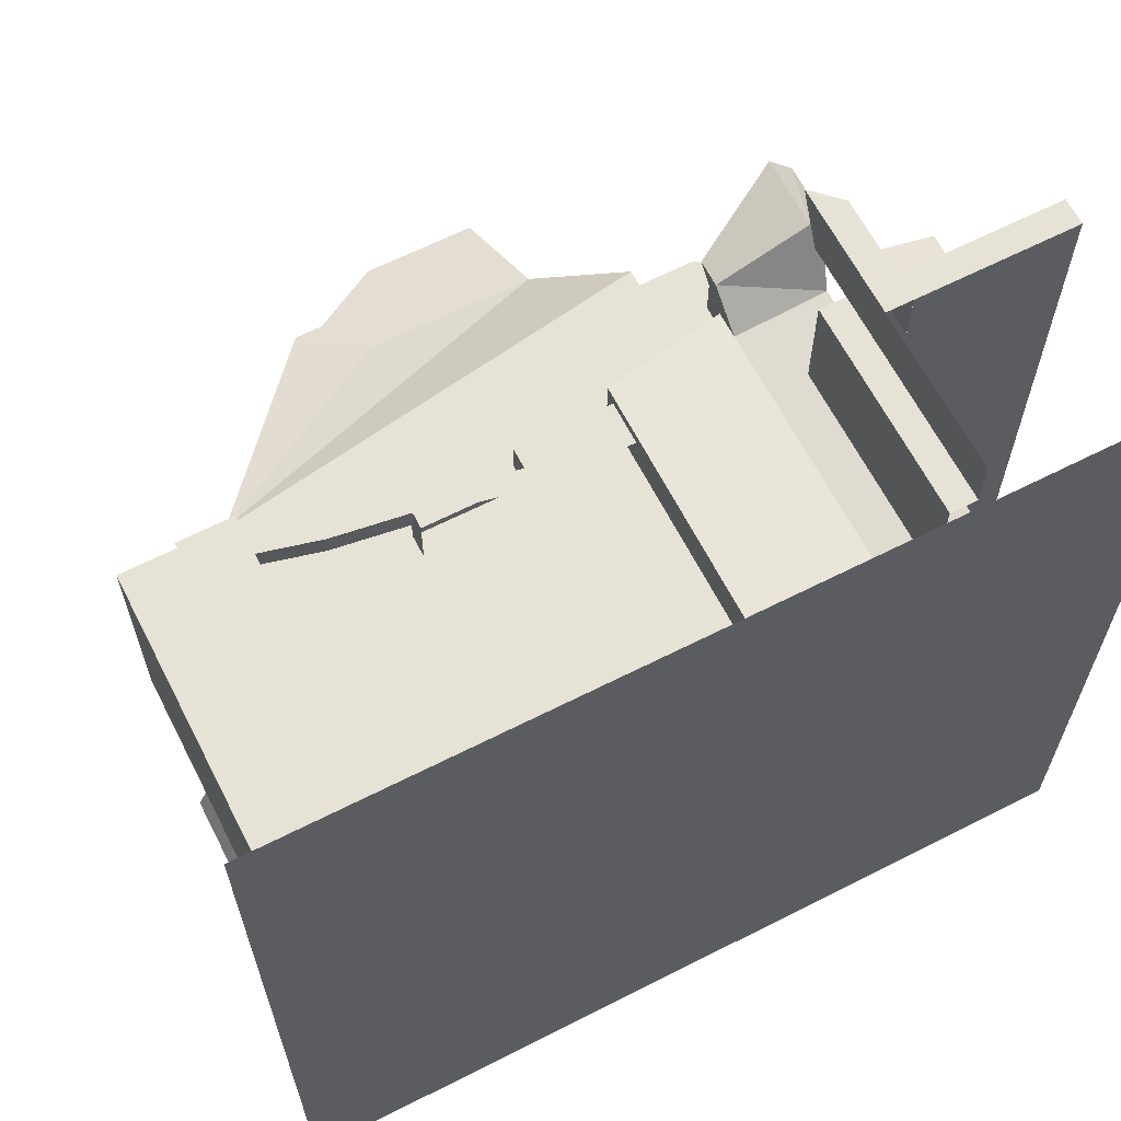
<metadata>
{"format":"obj","ext":"obj","renderer":"f3d","projection":"perspective","resolution":1024,"background":"white","views":[{"elev":64.0,"azim":-27.1,"up":"+Z"}]}
</metadata>
<code>
v 9214 1228 4708
v 8394 1228 3890
v 9214 1228 3890
v 8394 410 3890
v 9214 410 3890
v 9214 -24 3684
v 9214 1434 3684
v 9214 1434 4914
v 8394 410 4708
v 9214 410 4708
v 9214 204 4298
v 8694 180 3684
v 8694 1434 3684
v 8460 1434 4914
v 9214 188 4914
v 8460 682 4914
v 8394 1228 4708
v 9214 128 7166
v 7166 1638 6142
v 7166 1024 6142
v 8694 -1022 1022
v 4606 4404 1530
v 4606 3380 1530
v 4606 2192 -516
v 4606 4404 -516
v 2558 4404 3578
v 3582 4198 -1130
v 2558 4404 -516
v 5118 1638 506
v 4606 2192 506
v 5118 1638 -2048
v 2748 4198 -516
v -1024 -612 -2048
v -614 -612 -2048
v 5118 1024 -2048
v 5118 1024 -3072
v 2994 -408 -2662
v 3070 -1022 -2052
v 2994 -1022 -2662
v 3070 -1022 -2048
v -614 -1226 -2048
v 9214 -1022 -2048
v 9214 -1022 -8192
v 7166 1024 -2048
v 5118 -408 -4096
v 9214 -3070 -8192
v 2046 -1022 -1.024e+04
v 7166 2458 1022
v 2558 -1022 -6144
v 5118 1638 6142
v 5630 2458 1022
v 1.126e+04 -612 1022
v 1.024e+04 204 4298
v 1.024e+04 -1022 1022
v 8190 -1.331e+04 9214
v 6756 -818 9214
v 1.024e+04 0 9214
v 1.026e+04 570 1.146e+04
v 7166 1024 9214
v 7166 2032 3684
v 5118 1024 6142
v 5630 3380 2554
v 5630 1024 506
v 5630 3380 506
v 4586 2212 2554
v 3582 3380 2554
v 2558 4404 6650
v -1.126e+04 -1022 9214
v 2046 8192 5110
v -3584 4404 6650
v 9214 -3070 -1.434e+04
v 1.024e+04 -1842 -8192
v -1.147e+04 -4094 1022
v -1.249e+04 -4094 -204
v -1.126e+04 -4094 1022
v -1.126e+04 -5528 -204
v -1.249e+04 -4094 2660
v -1.147e+04 -4094 2660
v -1.208e+04 -4914 2660
v -1.126e+04 -6962 1636
v -1.126e+04 -4094 2660
v -4608 4198 -1130
v -6144 1638 -2048
v -3774 4198 -630
v -4608 4198 -516
v -3774 4198 -516
v -4608 4404 -516
v -1.126e+04 -3274 9214
v -1.126e+04 -3070 9214
v -1.126e+04 -3070 1.331e+04
v -1.126e+04 -1.331e+04 9214
v -5120 -1226 -7578
v -3276 -1226 -7578
v -3276 -1022 -7578
v -3482 -1022 -7372
v -5120 -1022 -7372
v -1638 -1226 -6554
v -1638 -1022 -4710
v -1844 -1226 -6348
v -1946 -1226 -4608
v -1844 -1432 -6348
v -1024 -1226 -2048
v -1024 -1022 -2048
v -1.126e+04 -3070 1.126e+04
v -8806 -3684 1.126e+04
v -8806 -3890 1.044e+04
v -8806 -3684 1.044e+04
v -5940 -4094 1.044e+04
v -614 -1022 -2048
v -1946 -1022 -4608
v -1638 -1432 -6554
v -1024 -1022 -1638
v -1024 -612 -1638
v -614 -1022 -1638
v 1.331e+04 -4094 1.331e+04
v 1.024e+04 -3890 1.433e+04
v 1.323e+04 -4094 1.326e+04
v 1.024e+04 -7166 1.433e+04
v 1.024e+04 -4094 1.433e+04
v -1.331e+04 -5664 -1.536e+04
v 1.323e+04 -4094 1.229e+04
v 1.331e+04 -3890 1.229e+04
v 1.323e+04 -3930 1.326e+04
v 1.63e+04 -5938 -1.229e+04
v 1.536e+04 -5938 -1.229e+04
v 1.638e+04 -5938 -1.229e+04
v 1.638e+04 -7166 -1.638e+04
v 1.536e+04 -7166 -1.229e+04
v 8190 -5118 9214
v 8190 -5118 1.433e+04
v -1024 -1022 -1228
v -614 -612 -1638
v 1.024e+04 -5528 -1.27e+04
v 1.024e+04 -5426 -1.28e+04
v 1.024e+04 -1022 -8192
v 1.433e+04 -5938 -1.024e+04
v 9214 -5528 -1.27e+04
v 9214 -5426 -1.28e+04
v 9214 -5426 -1.3e+04
v 9214 -5528 -1.311e+04
v 1.024e+04 -1022 -1.638e+04
v 9214 -5938 -1.311e+04
v 1.024e+04 -7166 -1.024e+04
v 1.023e+04 -5938 -1.024e+04
v 1.024e+04 -5938 -1.638e+04
v 9214 -6142 -1.638e+04
v 9214 -7166 -1.638e+04
v 1.026e+04 -7166 1.044e+04
v -1.331e+04 -3070 9214
v -1.536e+04 -3070 1.331e+04
v -1.536e+04 -1.331e+04 9214
v -1.331e+04 -5118 -1434
v -1.413e+04 -5118 -614
v -1.495e+04 -1.331e+04 -614
v -1.413e+04 -1.331e+04 -204
v -1.331e+04 -1.331e+04 -1434
v 6756 -818 1.065e+04
v 6756 -202 1.126e+04
v 1.123e+04 1598 1.141e+04
v 1.026e+04 -1226 1.249e+04
v 1.026e+04 1594 1.249e+04
v 1.126e+04 -408 1.126e+04
v 1.126e+04 410 9214
v 6756 -1226 1.126e+04
v -1.331e+04 -3070 5528
v -1.331e+04 -1.331e+04 9214
v -1.331e+04 -3070 5118
v -1.536e+04 -3070 5118
v 1842 -2866 1.085e+04
v 6756 -1636 1.003e+04
v 6756 -2660 1.003e+04
v 1842 -1.331e+04 1.085e+04
v 6756 -1.331e+04 1.003e+04
v 6804 -1.331e+04 1.004e+04
v -1.434e+04 -1.331e+04 -7168
v -1.434e+04 -5118 -1.126e+04
v -1.27e+04 -5664 -1.331e+04
v -1.352e+04 -5664 -1.372e+04
v -1.311e+04 -5664 -1.372e+04
v -1.434e+04 -5664 -1.331e+04
v -1.27e+04 -5664 -1.434e+04
v -1.372e+04 -5664 -1.434e+04
v -1.434e+04 -3890 -1.638e+04
v -1.434e+04 -1.331e+04 -1.638e+04
v -1.434e+04 -5524 -1.355e+04
v -3892 -4094 1.126e+04
v -1844 -4914 1.044e+04
v -5940 -4914 1.126e+04
v -1844 -3274 9214
v -1844 -4094 1.044e+04
v 1842 -3274 1.044e+04
v 1842 -4914 1.044e+04
v -5632 6452 3578
v -3584 4404 -516
v -4608 6452 5818
v -5632 4404 -516
v -1.126e+04 -1022 -516
v -5120 -3070 -8192
v -5120 -1022 -8192
v -1.126e+04 -3070 -4098
v -1.126e+04 -2866 9214
v -5120 -7166 -1.229e+04
v -8192 -5118 -9728
v -1.126e+04 -5118 -9728
v -1.126e+04 -3070 -8192
v -1.126e+04 -5118 -1.126e+04
v -1.126e+04 -7166 -1.126e+04
v -1.126e+04 -5118 -8192
v -1.331e+04 -1.331e+04 -7168
v -1.434e+04 -5118 -7168
v -1.331e+04 -5118 -5120
v -1.331e+04 -1.331e+04 -5120
v -1.434e+04 -1.331e+04 -5120
v -1706 -1022 -2048
v 3070 -3070 -2048
v 1.024e+04 -1226 9214
v 9214 -5938 -1.434e+04
v 9214 -5938 -1.638e+04
v 3416 -3070 -3262
v 2918 -3608 -3258
v 5156 -7166 -1.14e+04
v 5156 -3070 -9352
v 5124 -3070 -3276
v 1.026e+04 -2704 1.044e+04
v 1.026e+04 -1.331e+04 1.044e+04
v 592 -7166 -1.406e+04
v 1452 -7166 -1.406e+04
v 1452 -5118 -1.257e+04
v 1882 -5118 -1.331e+04
v 1452 -7166 -1.257e+04
v 162 -5118 -1.331e+04
v 592 -7166 -1.257e+04
v -1.45e+04 -5118 -4528
v -1.536e+04 -5118 -1434
v 1.229e+04 -7166 -4096
v 1.024e+04 -5118 -4096
v 1.331e+04 -5118 0
v 1.433e+04 -5118 -2048
v 1.331e+04 -7166 0
v 9214 -3070 1.433e+04
v 1.024e+04 -7166 1.638e+04
v 9214 -2046 1.638e+04
v 1.433e+04 -4094 6142
v 1.433e+04 -4094 9214
v 1.331e+04 -4094 1.024e+04
v 1432 7782 1630
v -1434 7782 1630
v 202 7782 3268
v 1432 7782 4496
v -1.161e+04 -5664 -1.434e+04
v -1.331e+04 -5664 -1.638e+04
v -1.208e+04 -4914 -204
v -1.126e+04 -5528 2660
v 4606 3380 506
v 3582 4198 -516
v 3582 4404 -516
v 3582 4404 -1130
v 2748 4198 -630
v 5118 -1022 -2048
v 5118 1024 1022
v 7166 1024 1022
v 5118 1024 506
v 5118 -408 -2662
v 2918 -2918 -3258
v -6144 1638 -516
v 3070 0 -2048
v 5118 -1022 -2662
v 0 -3070 -2048
v 2046 -2046 -1.024e+04
v 9214 -408 -2048
v 5118 -1022 -4096
v 1.126e+04 -612 -8192
v 5124 -3608 -3276
v 9214 -5938 -1.024e+04
v 5630 2212 2554
v 5630 1024 1022
v 9214 0 9214
v 1.126e+04 -408 9214
v 5118 1024 9214
v 5118 1638 9214
v 3584 3296 2554
v 3582 3298 2554
v 9300 -5528 -1.638e+04
v -2048 8192 5110
v -1.126e+04 -4094 -204
v -1.311e+04 -4094 1636
v -1.147e+04 -3070 9214
v -1.147e+04 -3274 9214
v -4608 4404 -1130
v -1.536e+04 -3070 1.126e+04
v -1.536e+04 -1.331e+04 1.331e+04
v -1.126e+04 -1.331e+04 1.331e+04
v -1.126e+04 -4914 -8192
v -5120 -1226 -7372
v -3482 -1226 -7372
v -5120 -1022 -7578
v -1638 -1226 -4710
v -8806 -3890 1.126e+04
v -1.126e+04 -3274 1.126e+04
v -5940 -4298 1.126e+04
v -5940 -4094 1.126e+04
v -5940 -4298 1.044e+04
v -1.126e+04 -3274 1.044e+04
v -1.126e+04 -3070 1.044e+04
v -614 -1022 -1228
v -614 -612 -1228
v 1.331e+04 -3890 1.331e+04
v 1.024e+04 -4094 1.425e+04
v 1.024e+04 -3930 1.425e+04
v 1.331e+04 -7166 1.331e+04
v 1.024e+04 -4094 1.229e+04
v -1024 -612 -1228
v 1.024e+04 -3070 1.638e+04
v -1.331e+04 -5460 -1.536e+04
v -1.161e+04 -5460 -1.434e+04
v 1.331e+04 -7166 1.024e+04
v 1.331e+04 -4094 1.229e+04
v 1.323e+04 -3930 1.229e+04
v 1.433e+04 -7166 9214
v 1.638e+04 -4872 -1.229e+04
v 1.63e+04 -5528 -1.229e+04
v 1.638e+04 -5938 -1.638e+04
v 1.638e+04 -7166 -1.229e+04
v 8190 -1.331e+04 1.433e+04
v 9214 -1.331e+04 1.433e+04
v 9214 -5118 1.433e+04
v 1.024e+04 -5938 -1.27e+04
v 9214 -5938 -1.27e+04
v 1.024e+04 -5938 -1.311e+04
v 1.024e+04 -5426 -1.3e+04
v 1.433e+04 -7166 -1.024e+04
v 1.024e+04 -1842 1022
v 1.024e+04 -5528 -1.311e+04
v 1.024e+04 -5938 -1.024e+04
v -1.331e+04 -1.331e+04 5118
v 9214 -7166 -1.597e+04
v -1.536e+04 -3070 5528
v -1.413e+04 -5118 -204
v -1.495e+04 -5118 -614
v 6756 -1636 9214
v 1842 -2866 9214
v -1.536e+04 -1.331e+04 5118
v 1842 -1.331e+04 9214
v -1.331e+04 -5118 -7168
v -1.311e+04 -5664 -1.413e+04
v -1.352e+04 -5664 -1.413e+04
v -1.331e+04 -7166 -1.638e+04
v -1844 -4094 9214
v -5940 -4094 9214
v -3892 -4914 1.126e+04
v -1.331e+04 -7166 -1.536e+04
v -5940 -4914 9214
v -1844 -3274 1.044e+04
v 1842 -3274 9214
v -5632 6452 5818
v -4608 6452 3578
v -5120 -1022 -6144
v -1.126e+04 -1022 -2048
v -1.126e+04 -1022 -4098
v -1.28e+04 -5118 -8192
v -1.28e+04 -1.331e+04 -8192
v -1.126e+04 -1.331e+04 -8192
v -1.434e+04 -5118 -5120
v -1.331e+04 -5118 -4506
v -1536 -1226 -2048
v 1452 -5118 -1.406e+04
v 1882 -7166 -1.331e+04
v 592 -5118 -1.406e+04
v 592 -5118 -1.257e+04
v 162 -7166 -1.331e+04
v -1.536e+04 -1.331e+04 -1434
v 1.229e+04 -5118 -4096
v 1.024e+04 -7166 -4096
v 1.433e+04 -7166 -2048
v 1.024e+04 -5118 0
v 1.024e+04 -7166 0
v -1.126e+04 -7166 -9728
v 9214 -7166 1.638e+04
v -2048 8192 1014
v 2046 8192 1014
v 1.433e+04 -7166 6142
v 1.024e+04 -7166 6142
v 1.024e+04 -4094 6142
v -204 7782 2858
v -204 7782 3268
v -1434 7782 4496
v 202 7782 2858
v -8534 -7166 -1.434e+04
v 1.024e+04 -5118 9214
v 1.024e+04 -5118 1.229e+04
v 7166 -7166 -1.536e+04
v 8810 -858 -2868
v 8860 -818 -2878
v 5774 -858 -5698
v 5788 -818 -5742
v 8910 -858 -2888
v 8562 -858 -2374
v 8598 -818 -2356
v 8636 -858 -2338
v 5800 -858 -5786
v 5226 -818 -5640
v 5172 -858 -5672
v 5280 -858 -5608
v 5630 -858 -4298
v 5676 -818 -4294
v 5720 -858 -4292
v 5448 -858 -3932
v 5484 -818 -3912
v -4608 -1226 -5734
v 5520 -858 -3894
v -1.335e+04 -5500 -1.529e+04
v -1.176e+04 -5500 -1.434e+04
v 1.638e+04 -4872 -1.638e+04
v 1.63e+04 -5528 -1.63e+04
v 1.024e+04 -4872 -1.638e+04
v 1.024e+04 -5528 -1.63e+04
v 1.638e+04 -1.433e+04 1.638e+04
v 1.638e+04 -1.433e+04 -1.638e+04
v -1.638e+04 -1.433e+04 -1.638e+04
v -1.638e+04 -1.433e+04 1.638e+04
v -1.556e+04 -1.413e+04 -410
v -1.126e+04 -1.413e+04 5732
v -1.126e+04 -1.413e+04 -410
v -1.556e+04 -1.413e+04 5732
v -1.331e+04 -6142 -1.638e+04
v 1.024e+04 -6142 1.638e+04
v 1.638e+04 -6142 1.638e+04
v 1.638e+04 -7166 1.638e+04
v 1.638e+04 -6142 -1.229e+04
v -1.126e+04 -2866 1.331e+04
v -1.28e+04 -4914 -8192
v -1.434e+04 -4914 -1.126e+04
v 5280 -1022 -5608
v 5520 -1022 -3894
v 8636 -1022 -2338
v 5800 -1022 -5786
v 5172 -1022 -5672
v -1.176e+04 -5664 -1.434e+04
v 202 6758 3268
v 202 6758 2858
v 202 6348 3268
v -204 6758 3268
v -204 6758 2858
v -1.352e+04 -6688 -1.372e+04
v -1.352e+04 -6688 -1.413e+04
v -1.311e+04 -6688 -1.372e+04
v -1.311e+04 -6688 -1.413e+04
v 1.024e+04 -4094 9214
v 9214 -1.331e+04 1.638e+04
v -1.331e+04 -3070 1.331e+04
v -1.331e+04 -2866 1.331e+04
v -1.126e+04 -2866 1.044e+04
v -1.126e+04 -2866 1.126e+04
v -1.331e+04 -4914 -7168
v -1.434e+04 -4914 -7168
v 5774 -1022 -5698
v 5720 -1022 -4292
v 8810 -1022 -2868
v 8562 -1022 -2374
v 5630 -1022 -4298
v 5448 -1022 -3932
v 8910 -1022 -2888
v -1.335e+04 -5664 -1.529e+04
v -204 6348 3268
v 202 6348 2858
v -204 6348 2858
v 1.023e+04 -7166 -1.638e+04
v 1.63e+04 -5938 -1.63e+04
v 1.024e+04 -5938 -1.63e+04
f 7 13 14
f 1 2 3
f 3 2 4
f 3 4 5
f 3 5 6
f 3 6 7
f 8 1 3
f 8 3 7
f 5 9 10
f 5 4 9
f 5 10 11
f 6 5 11
f 6 12 7
f 12 13 7
f 7 14 8
f 15 1 8
f 8 14 16
f 8 16 15
f 1 17 2
f 10 17 1
f 15 10 1
f 10 15 11
f 10 9 17
f 18 15 16
f 16 14 19
f 19 20 16
f 20 18 16
f 6 21 12
f 21 13 12
f 4 17 9
f 4 2 17
f 22 23 25
f 23 254 25
f 24 25 254
f 27 255 32
f 25 24 255
f 25 255 256
f 24 32 255
f 27 257 256
f 27 256 255
f 26 25 256
f 28 26 256
f 29 31 24
f 30 29 24
f 31 32 24
f 32 258 27
f 31 258 32
f 31 83 84
f 31 84 258
f 33 83 31
f 31 259 40
f 34 33 31
f 31 40 34
f 35 31 29
f 27 258 84
f 39 37 263
f 35 260 261
f 35 261 44
f 36 35 44
f 35 29 262
f 35 37 266
f 35 263 37
f 37 39 40
f 38 266 37
f 40 215 268
f 39 263 267
f 40 39 264
f 40 264 215
f 40 41 109
f 40 109 34
f 41 40 268
f 42 21 54
f 21 42 270
f 42 54 135
f 43 42 135
f 42 45 270
f 42 43 271
f 42 271 45
f 44 21 270
f 45 44 270
f 43 46 222
f 43 222 269
f 43 269 47
f 46 43 135
f 45 36 44
f 44 261 21
f 48 21 261
f 21 6 54
f 21 48 13
f 49 47 269
f 47 49 271
f 47 271 43
f 39 49 269
f 48 60 13
f 50 48 275
f 50 19 48
f 48 51 275
f 51 48 261
f 6 53 54
f 6 11 53
f 58 163 57
f 52 54 53
f 52 53 163
f 53 57 163
f 11 15 53
f 15 18 53
f 18 57 53
f 54 272 135
f 54 52 272
f 18 277 57
f 55 57 277
f 56 157 57
f 57 157 58
f 59 277 18
f 20 59 18
f 60 19 14
f 19 61 20
f 19 50 61
f 60 14 13
f 61 59 20
f 61 279 59
f 50 275 65
f 62 275 51
f 50 279 61
f 50 280 279
f 51 261 276
f 63 51 276
f 29 63 262
f 64 63 29
f 51 63 64
f 62 51 64
f 23 64 254
f 23 62 64
f 64 29 30
f 64 30 254
f 65 275 62
f 65 62 281
f 62 66 281
f 66 62 23
f 50 65 282
f 67 280 50
f 67 50 282
f 67 282 26
f 66 26 281
f 26 66 23
f 26 23 22
f 26 22 25
f 24 254 30
f 68 280 67
f 69 67 26
f 70 68 67
f 69 70 67
f 71 46 135
f 71 135 141
f 72 135 272
f 73 287 89
f 73 89 75
f 74 73 75
f 75 285 74
f 76 74 285
f 74 252 286
f 76 252 74
f 74 286 73
f 77 78 73
f 73 286 77
f 78 287 73
f 79 77 286
f 80 79 286
f 86 85 82
f 81 77 79
f 78 288 287
f 82 257 27
f 27 84 82
f 83 86 84
f 84 86 82
f 85 289 82
f 82 289 257
f 83 265 86
f 85 86 265
f 87 85 196
f 85 87 289
f 88 288 78
f 89 150 90
f 89 149 150
f 90 91 89
f 95 294 295
f 88 78 81
f 92 93 294
f 93 295 294
f 93 101 295
f 93 111 101
f 94 111 93
f 92 94 93
f 95 96 294
f 99 95 295
f 92 296 94
f 96 94 296
f 94 97 111
f 96 95 94
f 95 97 94
f 95 99 97
f 97 99 110
f 98 97 110
f 99 295 101
f 100 101 297
f 101 111 297
f 102 297 41
f 102 100 297
f 103 102 214
f 104 298 105
f 104 299 298
f 105 298 300
f 105 300 301
f 106 302 300
f 106 300 298
f 107 106 303
f 107 303 304
f 108 106 107
f 108 302 106
f 106 299 303
f 106 298 299
f 109 110 103
f 109 98 110
f 102 110 100
f 102 103 110
f 110 101 100
f 110 99 101
f 98 109 41
f 98 41 297
f 111 97 98
f 111 98 297
f 33 112 103
f 33 103 214
f 103 112 114
f 103 114 109
f 33 113 112
f 112 305 114
f 112 131 305
f 113 131 112
f 109 114 132
f 114 305 306
f 114 306 132
f 109 132 34
f 115 116 119
f 131 306 305
f 34 132 113
f 34 113 33
f 116 308 119
f 117 309 123
f 117 308 309
f 116 309 308
f 118 119 313
f 119 118 310
f 119 310 115
f 119 311 240
f 119 240 313
f 120 314 315
f 123 318 121
f 120 315 250
f 121 122 317
f 121 318 122
f 122 115 317
f 122 307 115
f 115 310 316
f 115 316 245
f 123 121 117
f 115 307 116
f 124 320 321
f 124 126 320
f 125 126 145
f 126 322 145
f 127 126 323
f 127 322 126
f 128 126 125
f 128 323 126
f 145 322 127
f 33 214 83
f 129 324 130
f 130 325 326
f 130 324 325
f 129 55 324
f 131 312 306
f 132 306 312
f 132 312 113
f 113 312 131
f 135 134 330
f 133 327 328
f 133 328 137
f 134 133 137
f 135 327 133
f 135 133 134
f 136 329 327
f 135 144 327
f 137 328 274
f 134 137 138
f 137 274 46
f 138 137 46
f 138 330 134
f 138 139 330
f 71 138 46
f 71 139 138
f 139 140 333
f 139 333 330
f 140 139 71
f 141 330 333
f 135 330 141
f 140 329 333
f 140 142 329
f 140 71 217
f 142 140 217
f 141 329 145
f 141 333 329
f 136 145 329
f 143 136 334
f 144 136 327
f 143 331 136
f 136 125 145
f 136 331 128
f 136 128 125
f 141 145 218
f 127 147 145
f 146 218 145
f 147 146 145
f 148 143 144
f 149 290 150
f 89 166 149
f 149 166 165
f 150 291 292
f 150 292 90
f 151 150 337
f 151 291 150
f 152 153 338
f 153 339 338
f 154 338 339
f 154 155 338
f 155 156 338
f 156 152 338
f 157 56 170
f 157 158 58
f 58 159 163
f 58 161 159
f 158 161 58
f 159 162 163
f 160 162 159
f 161 160 159
f 158 160 161
f 162 278 163
f 163 278 332
f 164 158 157
f 164 157 170
f 165 167 168
f 165 168 337
f 166 167 165
f 167 335 342
f 167 342 168
f 166 335 167
f 168 151 337
f 168 342 151
f 169 171 170
f 171 164 170
f 170 56 340
f 170 340 341
f 170 341 169
f 172 169 341
f 172 341 343
f 173 171 169
f 174 169 172
f 175 210 176
f 176 177 180
f 176 180 175
f 181 346 345
f 178 182 180
f 179 178 180
f 179 180 177
f 180 182 185
f 180 185 184
f 180 184 175
f 177 345 179
f 178 346 182
f 177 181 345
f 177 176 206
f 181 182 346
f 182 181 120
f 182 183 185
f 183 182 120
f 181 250 120
f 183 120 251
f 183 251 347
f 184 183 347
f 185 183 184
f 186 190 348
f 186 348 349
f 190 353 189
f 186 349 301
f 186 301 188
f 187 190 186
f 188 301 349
f 188 349 352
f 189 353 191
f 189 191 354
f 190 189 348
f 191 353 190
f 192 191 190
f 193 355 195
f 193 195 356
f 87 196 193
f 194 87 193
f 194 193 356
f 68 355 193
f 193 197 68
f 193 196 197
f 200 199 198
f 70 195 355
f 195 70 284
f 196 85 265
f 197 196 265
f 198 199 357
f 199 358 357
f 199 359 358
f 200 359 199
f 89 201 200
f 91 89 205
f 201 359 200
f 201 68 359
f 198 205 200
f 202 198 268
f 203 198 202
f 204 198 203
f 204 205 198
f 205 204 293
f 91 205 293
f 91 293 208
f 90 292 91
f 176 204 206
f 177 206 207
f 206 204 207
f 204 176 360
f 204 360 208
f 207 204 203
f 204 208 293
f 176 210 360
f 208 360 361
f 209 361 360
f 209 360 344
f 210 344 360
f 208 361 362
f 208 362 91
f 209 210 175
f 209 344 210
f 211 363 233
f 211 233 364
f 211 213 363
f 213 233 363
f 214 102 365
f 102 268 365
f 102 41 268
f 215 220 268
f 202 268 220
f 216 224 148
f 217 218 146
f 147 217 146
f 147 336 217
f 218 71 283
f 71 218 217
f 71 141 283
f 215 264 220
f 219 273 220
f 221 222 274
f 220 264 219
f 222 264 269
f 39 269 264
f 222 219 264
f 222 223 219
f 222 273 223
f 222 221 273
f 222 46 274
f 148 224 171
f 223 273 219
f 224 278 162
f 160 224 162
f 224 216 278
f 158 164 160
f 224 160 164
f 171 224 164
f 171 173 225
f 225 148 171
f 216 148 144
f 226 366 227
f 227 366 229
f 227 229 367
f 226 368 366
f 228 229 366
f 228 366 368
f 229 228 230
f 229 230 367
f 230 228 369
f 228 368 231
f 228 231 369
f 230 369 232
f 231 368 226
f 231 226 370
f 232 369 231
f 232 231 370
f 211 212 213
f 221 220 273
f 144 135 332
f 144 332 216
f 220 221 202
f 207 203 202
f 233 213 371
f 236 235 373
f 233 371 234
f 234 371 154
f 234 154 339
f 152 156 212
f 152 212 364
f 212 211 364
f 235 372 238
f 236 372 235
f 237 238 372
f 237 372 236
f 235 238 374
f 238 237 239
f 238 239 374
f 239 237 375
f 237 236 375
f 239 375 376
f 204 377 207
f 89 91 166
f 187 186 350
f 240 242 313
f 241 313 242
f 118 313 241
f 242 378 241
f 192 190 187
f 186 188 350
f 28 380 69
f 68 70 355
f 69 284 70
f 194 379 380
f 194 380 28
f 194 356 379
f 243 381 382
f 243 382 383
f 244 381 243
f 249 387 248
f 244 319 381
f 245 319 244
f 245 316 319
f 246 247 384
f 247 385 384
f 247 386 385
f 248 386 249
f 248 385 386
f 246 384 387
f 249 246 387
f 80 252 76
f 28 69 26
f 120 250 351
f 250 388 351
f 251 120 351
f 251 351 347
f 252 80 286
f 81 79 253
f 253 79 80
f 277 59 55
f 279 201 89
f 59 279 55
f 279 68 201
f 279 280 68
f 55 279 89
f 55 89 91
f 417 418 419
f 417 419 420
f 245 244 243
f 119 115 245
f 119 245 448
f 245 383 448
f 245 243 383
f 271 267 263
f 147 425 347
f 147 146 425
f 241 426 427
f 241 427 428
f 428 427 429
f 428 429 323
f 304 201 89
f 271 263 45
f 263 35 36
f 263 36 45
f 430 450 451
f 430 90 450
f 304 452 201
f 90 453 104
f 90 430 453
f 431 293 208
f 431 208 360
f 344 454 431
f 344 431 360
f 185 176 180
f 185 432 176
f 392 394 456
f 432 455 210
f 432 210 176
f 433 394 403
f 433 456 394
f 403 406 457
f 403 457 433
f 407 404 460
f 392 456 458
f 397 392 458
f 397 458 459
f 434 406 410
f 434 457 406
f 407 460 461
f 435 462 396
f 435 396 399
f 436 396 462
f 436 400 396
f 400 437 402
f 400 436 437
f 437 404 402
f 437 460 404
f 438 315 412
f 438 250 315
f 438 412 411
f 438 411 463
f 120 411 314
f 120 463 411
f 439 464 442
f 439 441 464
f 248 439 442
f 440 441 439
f 387 440 439
f 387 439 248
f 441 465 466
f 441 466 464
f 440 465 441
f 442 464 466
f 442 466 443
f 248 442 385
f 385 442 443
f 443 466 465
f 443 465 440
f 385 443 384
f 384 443 440
f 384 440 387
f 444 178 179
f 445 178 444
f 445 346 178
f 444 179 446
f 446 179 345
f 446 447 445
f 446 445 444
f 446 345 447
f 447 345 346
f 447 346 445
f 448 390 311
f 448 389 390
f 388 250 181
f 240 390 326
f 240 311 390
f 240 325 242
f 449 242 325
f 304 104 105
f 304 105 107
f 105 108 107
f 105 301 108
f 290 165 337
f 290 149 165
f 153 233 234
f 153 234 339
f 153 152 364
f 153 364 233
f 391 147 227
f 391 336 147
f 147 347 226
f 147 226 227
f 347 351 388
f 347 388 226
f 370 226 388
f 221 391 227
f 227 367 221
f 221 232 202
f 221 230 232
f 221 367 230
f 232 388 202
f 232 370 388
f 202 388 207
f 241 428 127
f 127 467 148
f 127 148 241
f 403 401 405
f 392 393 394
f 393 395 394
f 393 396 395
f 393 392 397
f 393 397 398
f 396 393 398
f 396 398 399
f 396 400 395
f 400 401 395
f 400 402 401
f 401 394 395
f 401 403 394
f 401 404 405
f 401 402 404
f 307 123 309
f 403 405 406
f 404 407 405
f 408 406 405
f 407 408 405
f 408 410 406
f 314 411 412
f 314 412 315
f 307 309 116
f 268 198 409
f 123 307 122
f 123 122 318
f 268 409 365
f 409 357 365
f 357 83 214
f 198 357 409
f 357 214 365
f 83 357 358
f 358 197 265
f 358 265 83
f 356 195 284
f 326 389 129
f 326 129 130
f 326 390 389
f 391 221 217
f 221 142 217
f 221 328 142
f 221 274 328
f 217 336 391
f 207 388 177
f 379 284 386
f 249 386 284
f 249 284 69
f 356 284 379
f 379 246 380
f 379 386 247
f 379 247 246
f 380 246 249
f 380 249 69
f 388 181 177
f 421 422 423
f 421 424 422
f 327 329 142
f 327 142 328
f 289 87 194
f 257 289 194
f 257 194 28
f 256 257 28
f 49 39 271
f 271 39 267
f 52 332 72
f 468 414 416
f 468 416 469
f 468 321 414
f 468 124 321
f 163 332 52
f 332 278 216
f 52 72 272
f 413 414 321
f 414 413 415
f 414 415 416
f 413 321 320

</code>
